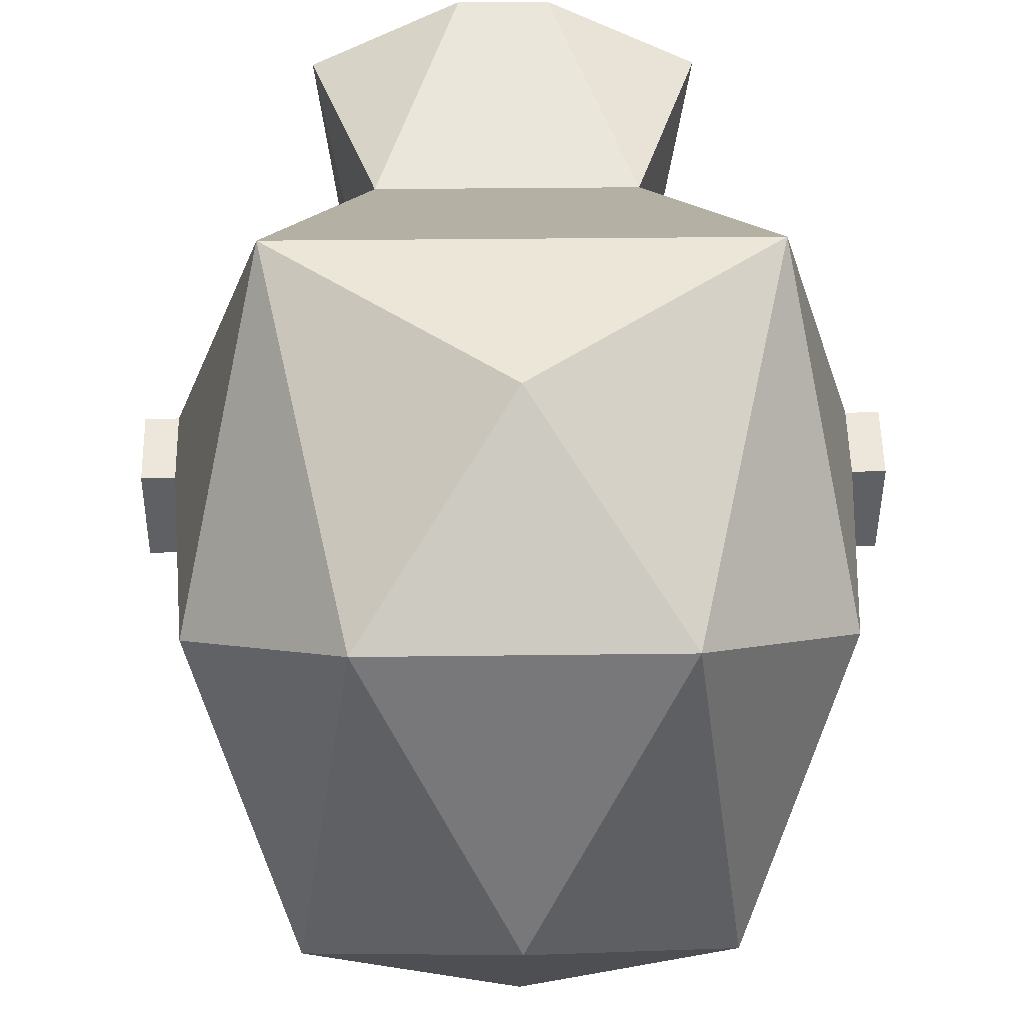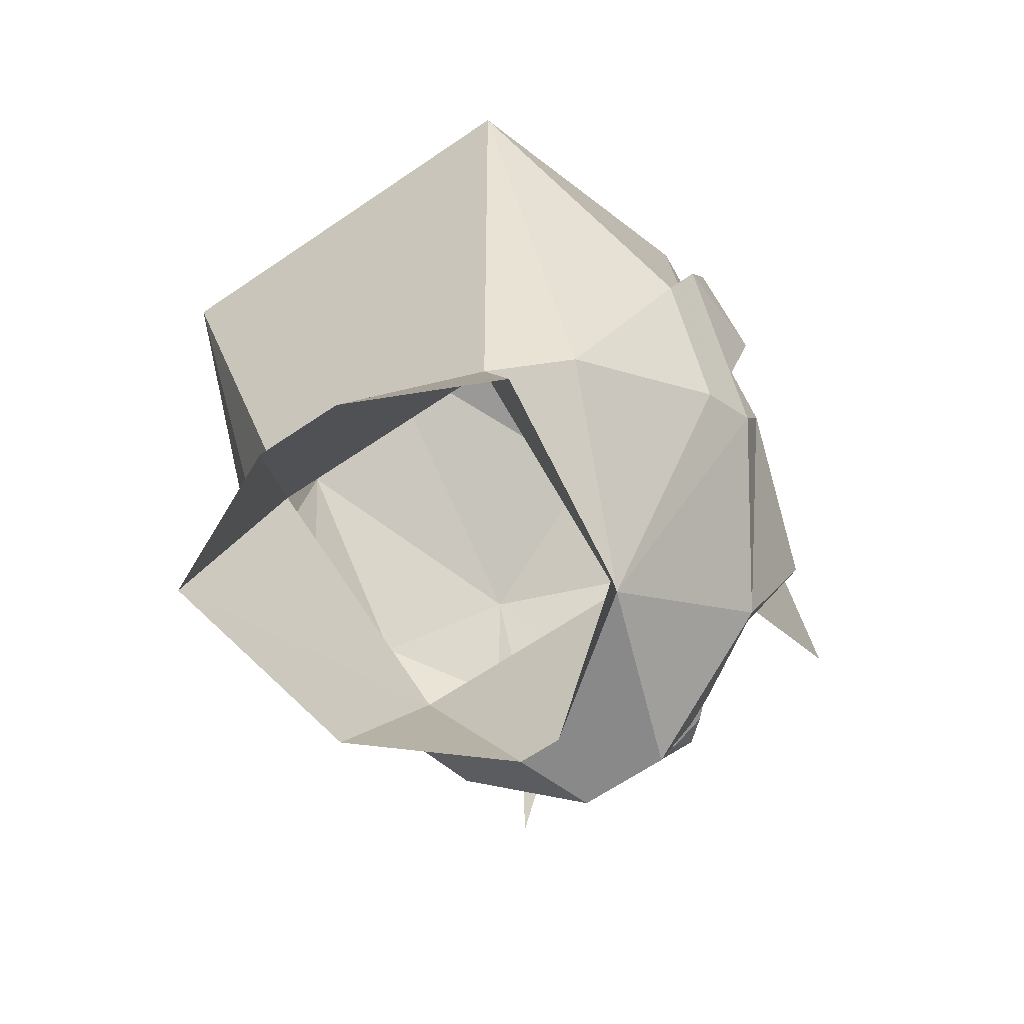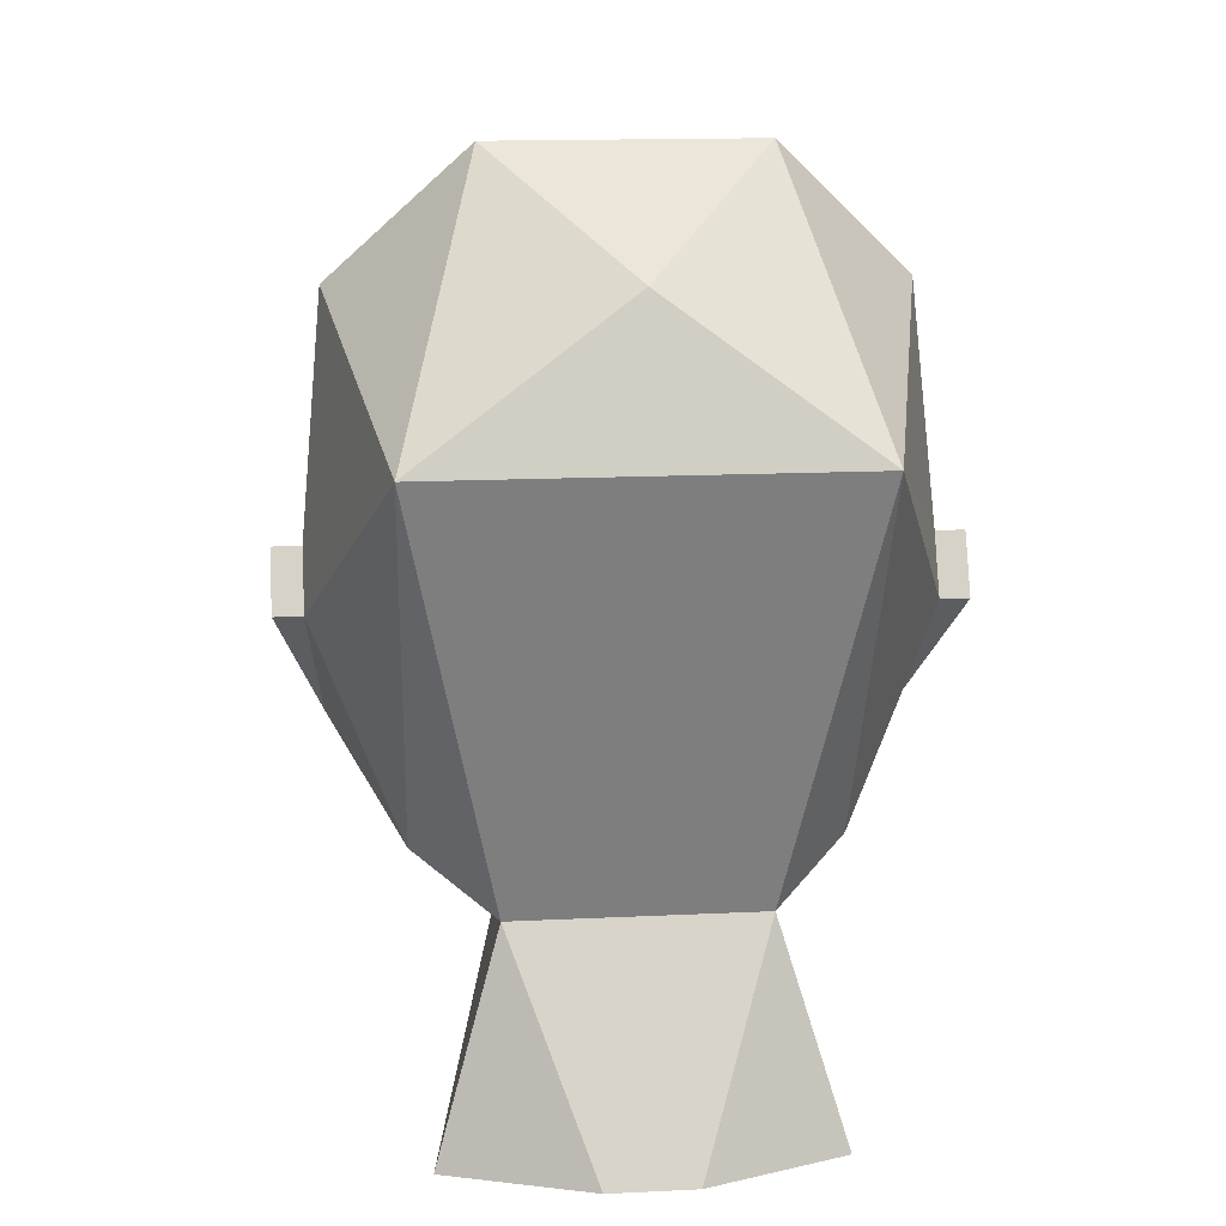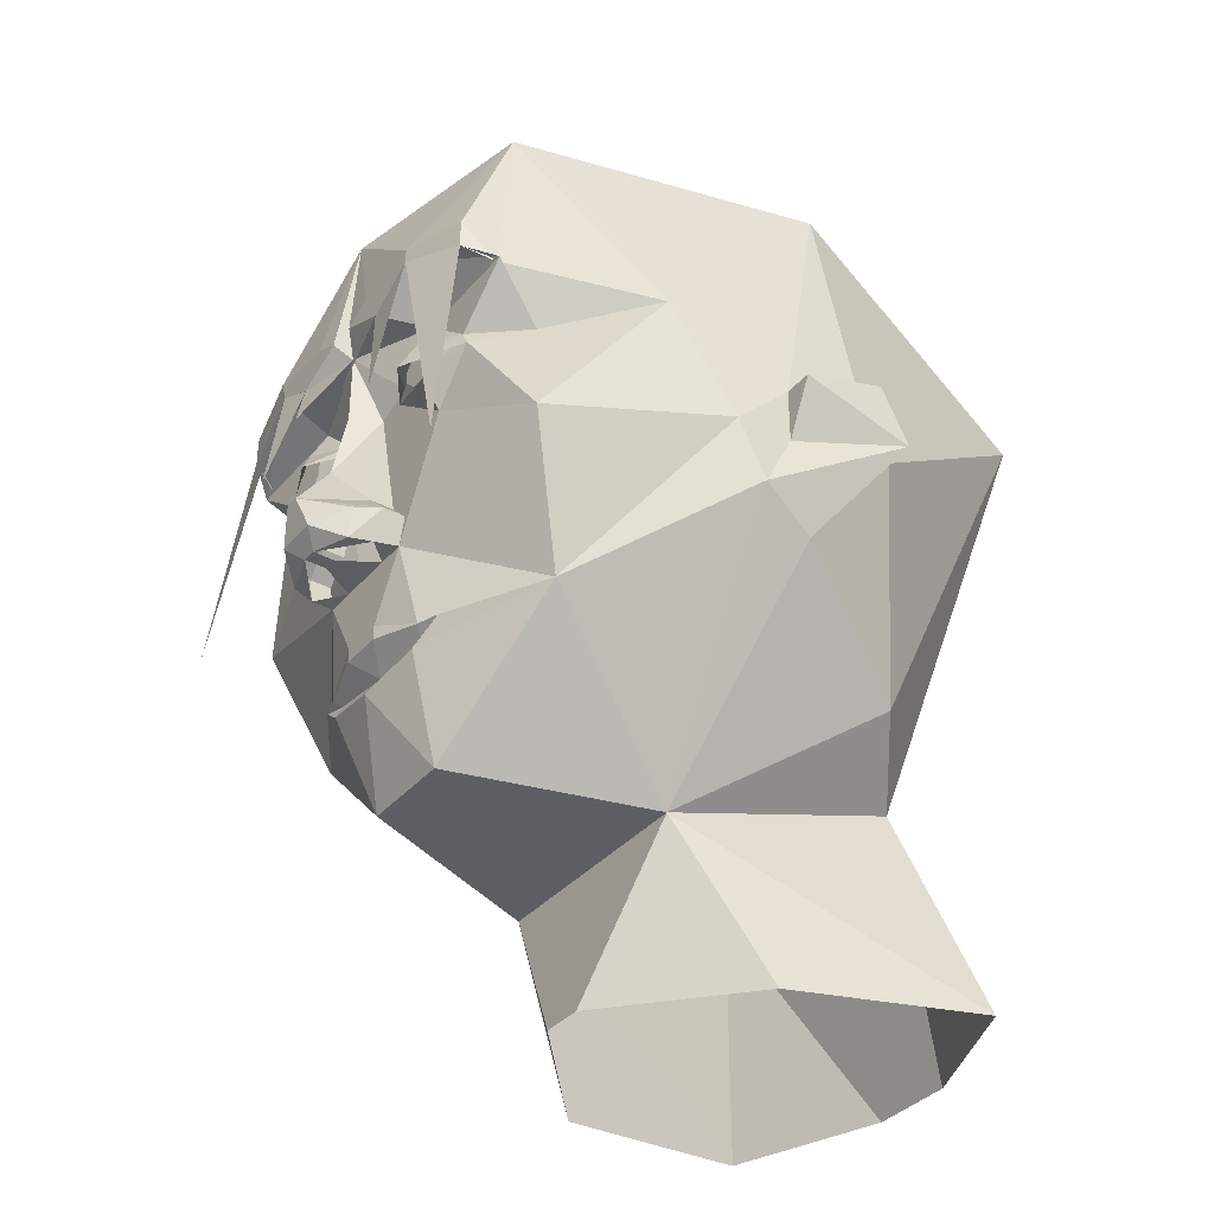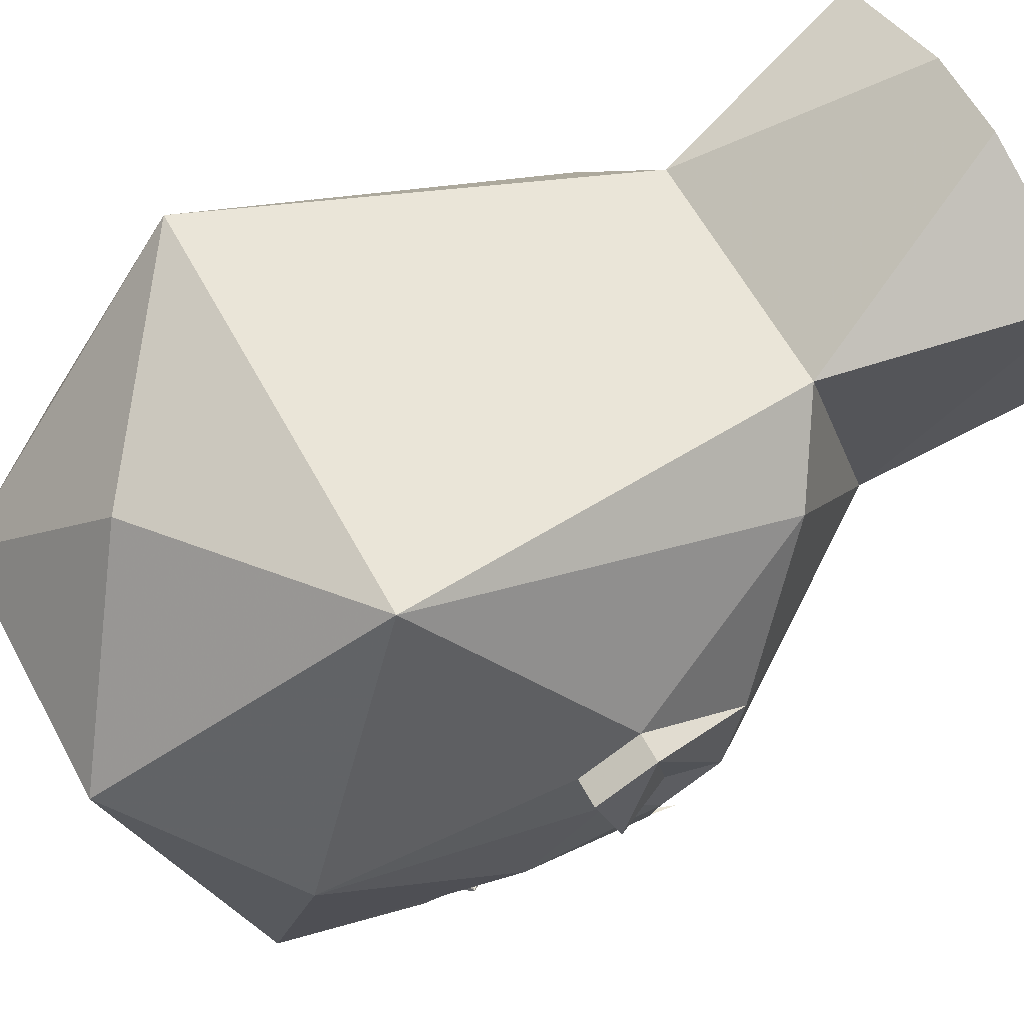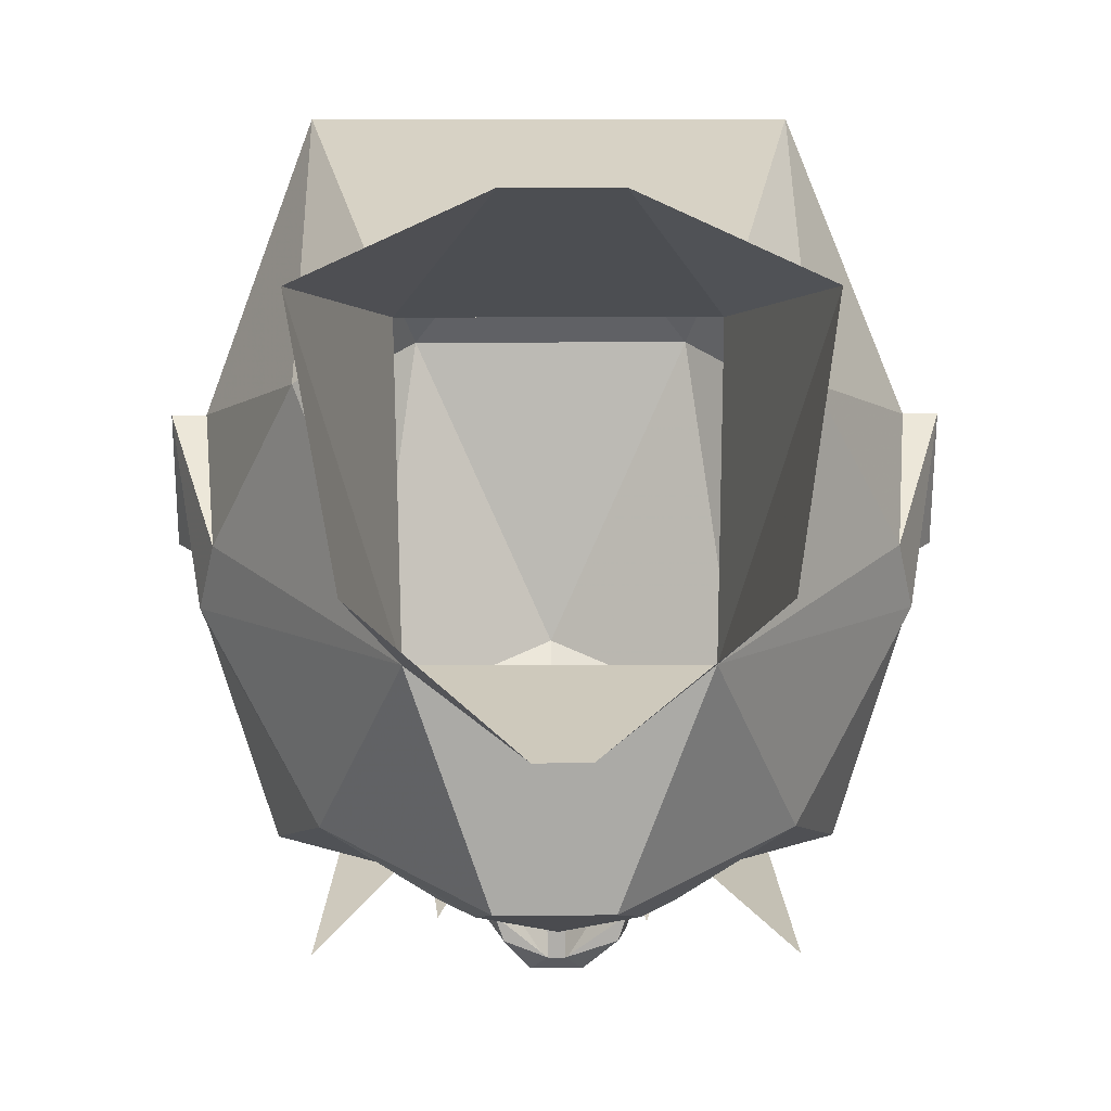
<metadata>
{"format":"obj","ext":"obj","renderer":"f3d","projection":"perspective","resolution":1024,"background":"white","views":[{"elev":26.8,"azim":178.8,"up":"+Z"},{"elev":-64.8,"azim":34.5,"up":"+Y"},{"elev":15.6,"azim":-5.8,"up":"+Y"},{"elev":-36.3,"azim":-125.0,"up":"+Y"},{"elev":60.3,"azim":-118.2,"up":"+Z"},{"elev":12.2,"azim":-0.6,"up":"+Z"}]}
</metadata>
<code>
v -0.07812 -0.1094 -0.3281
v -0.07031 -0.1172 -0.3203
v 0 -0.125 -0.3203
v -0.02344 -0.1016 -0.3438
v -0.02344 -0.08594 -0.3438
v -0.0625 -0.01562 -0.3438
v -0.2031 -0.1016 -0.2578
v -0.1016 -0.1094 -0.3203
v -0.07031 -0.1328 -0.3281
v 0 -0.1484 -0.3359
v 0.07031 -0.1328 -0.3281
v 0.07031 -0.1172 -0.3203
v 0.07812 -0.1094 -0.3281
v 0.02344 -0.1016 -0.3438
v 0.02344 -0.08594 -0.3438
v 0.03125 -0.01562 -0.3438
v -0.03125 -0.01562 -0.3438
v -0.05469 -0.01562 -0.3672
v -0.07031 0.01562 -0.3672
v -0.07031 0.01562 -0.3438
v -0.125 0.1094 -0.3438
v -0.25 0.04688 -0.3125
v -0.3125 0.07812 -0.125
v -0.3125 0.01562 -0.09375
v -0.125 -0.25 -0.07812
v -0.05469 -0.2422 -0.2891
v 0.1016 -0.1094 -0.3203
v 0.2031 -0.1016 -0.2578
v 0.0625 -0.01562 -0.3438
v 0.2188 0.2344 -0.3438
v 0.2031 0.1797 -0.2891
v 0.2891 0.2109 -0.1875
v 0.1953 0.4375 -0.3125
v 0.2031 0.2812 -0.375
v 0.2031 0.25 -0.375
v 0.125 0.2969 -0.3906
v 0.1172 0.2734 -0.3906
v 0.2188 -0.007812 -0.4062
v 0.25 0.04688 -0.3125
v 0.1719 0.1641 -0.3438
v 0.125 0.1094 -0.3438
v 0.3125 0.07812 -0.125
v 0.3125 0.1406 -0.0625
v 0.2891 0.4219 0
v 0.1406 0.5625 0.0625
v 0 0.5312 -0.25
v 0 0.4062 -0.375
v -0.2891 0.2109 -0.1875
v -0.2109 0.1797 -0.2891
v -0.2188 0.2344 -0.3438
v -0.1953 0.4375 -0.3125
v -0.2891 0.4219 0
v -0.3125 0.1406 -0.0625
v -0.1719 0.1641 -0.3438
v -0.1641 0.1797 -0.3438
v -0.2266 0.2344 -0.3438
v -0.1016 0.2344 -0.3438
v -0.125 0.2812 -0.3906
v -0.2031 0.25 -0.375
v -0.2031 0.2812 -0.375
v -0.125 0.2969 -0.3906
v -0.1406 0.5625 0.0625
v -0.2266 0.2969 0.3125
v -0.3125 0.1719 0.03125
v -0.3438 0.1406 -0.0625
v -0.3125 0.07812 -0.0625
v -0.3438 0.1094 0.0625
v -0.2969 -0.01562 -0.03125
v -0.2188 -0.1094 0.125
v -0.1328 -0.1641 0.1875
v -0.2031 -0.3984 0.2422
v -0.1641 -0.4219 0.01562
v -0.02344 -0.4219 -0.1094
v 0.125 -0.25 -0.07812
v 0.04688 -0.2422 -0.2891
v 0.3125 0.01562 -0.09375
v 0.3125 0.07812 -0.0625
v 0.3438 0.1406 -0.0625
v 0.3125 0.1719 0.03125
v 0.2188 0.2969 0.3125
v 0 0.4531 0.25
v 0.2109 -0.1094 0.125
v 0.1328 -0.1641 0.1875
v 0.3125 0.1094 0.0625
v 0.2969 -0.01562 -0.03125
v -0.3125 0.1094 0.0625
v -0.3438 0.1719 0.03125
v -0.04688 -0.3906 0.3125
v 0.3438 0.1094 0.0625
v 0.3438 0.1719 0.03125
v 0.04688 0.2891 -0.3906
v 0.01562 0.2734 -0.3906
v 0.07031 0.25 -0.3906
v 0 0.25 -0.375
v 0.02344 0.1641 -0.4219
v -0.07031 0.25 -0.3906
v -0.01562 0.2734 -0.3906
v -0.04688 0.2891 -0.3906
v -0.05469 0.1484 -0.4141
v 0.1094 0.2031 -0.3594
v 0.1172 0.1484 -0.3594
v 0.1641 0.1797 -0.3438
v 0.1016 0.2344 -0.3438
v 0.05469 0.1875 -0.3438
v 0.04688 0.1719 -0.3438
v -0.1172 0.1484 -0.3594
v -0.1094 0.2031 -0.3594
v -0.05469 0.1875 -0.3438
v -0.04688 0.1719 -0.3438
v -0.01562 0.1719 -0.3438
v 0 0.1719 -0.375
v 0.01562 0.1719 -0.3438
v 0.2344 0.2344 -0.3438
v 0.2031 -0.3984 0.2422
v 0.1719 -0.4219 0.01562
v 0.02344 -0.4219 -0.1094
v 0.04688 -0.3906 0.3125
v -0.09375 0.1719 -0.375
v 0.09375 0.1719 -0.375
v 0.04688 0.03906 -0.3438
v 0.07031 0.01562 -0.3438
v 0.0625 -0.01562 -0.3672
v -0.1016 0.1875 -0.3594
v -0.1172 0.1875 -0.3594
v -0.125 0.1797 -0.3594
v -0.125 0.1641 -0.3594
v -0.1172 0.1562 -0.3594
v -0.1016 0.1562 -0.3594
v -0.09375 0.1641 -0.3594
v -0.09375 0.1797 -0.3594
v -0.1016 0.1953 -0.3594
v -0.1172 0.1953 -0.3594
v -0.1328 0.1797 -0.3594
v -0.1328 0.1641 -0.3594
v -0.1016 0.1484 -0.3594
v -0.08594 0.1641 -0.3594
v -0.08594 0.1797 -0.3594
v 0.08594 0.1797 -0.3594
v 0.08594 0.1641 -0.3594
v 0.1016 0.1484 -0.3594
v 0.1328 0.1641 -0.3594
v 0.1328 0.1797 -0.3594
v 0.1172 0.1953 -0.3594
v 0.1016 0.1953 -0.3594
v 0.09375 0.1797 -0.3594
v 0.09375 0.1641 -0.3594
v 0.1016 0.1562 -0.3594
v 0.1172 0.1562 -0.3594
v 0.125 0.1641 -0.3594
v 0.125 0.1797 -0.3594
v 0.1172 0.1875 -0.3594
v 0.1016 0.1875 -0.3594
v 0.08594 0.125 -0.4219
v -0.1094 0.1172 -0.4141
v -0.2188 -0.007812 -0.4062
v 0.007812 -0.01562 -0.3828
v -0.007812 -0.01562 -0.3828
v 0.007812 -0.01562 -0.4062
v -0.007812 -0.01562 -0.4062
v 0.02344 0 -0.4219
v -0.02344 0 -0.4219
v -0.04688 -0.01562 -0.3906
v -0.05469 0.01562 -0.3906
v -0.007812 0.03906 -0.4297
v -0.04688 0.03906 -0.3672
v -0.04688 0.03906 -0.3438
v 0.05469 -0.01562 -0.3906
v 0.0625 0.01562 -0.3906
v 0.007812 0.03906 -0.4297
v 0 0.09375 -0.3906
v 0.04688 0.03906 -0.3672
v 0.07031 0.01562 -0.3672
f 1 2 3
f 1 3 4
f 1 4 5
f 1 5 6
f 1 6 7
f 1 7 8
f 1 8 2
f 2 8 9
f 2 9 3
f 3 9 10
f 3 10 11
f 3 11 12
f 3 12 13
f 3 13 14
f 3 14 4
f 4 14 15
f 4 15 5
f 5 15 16
f 5 16 17
f 5 17 6
f 6 17 18
f 6 18 19
f 6 19 20
f 6 20 21
f 6 21 22
f 6 22 7
f 7 22 23
f 7 23 24
f 7 24 25
f 7 25 26
f 7 26 9
f 7 9 8
f 27 13 12
f 27 12 11
f 27 11 28
f 27 28 13
f 13 28 29
f 13 29 15
f 13 15 14
f 30 31 32
f 30 32 33
f 30 33 34
f 30 34 35
f 35 34 36
f 35 36 37
f 35 37 38
f 39 32 31
f 39 31 40
f 39 40 41
f 39 41 29
f 39 29 28
f 39 28 42
f 39 42 32
f 32 42 43
f 32 43 44
f 32 44 33
f 33 44 45
f 33 45 46
f 33 46 47
f 33 47 36
f 33 36 34
f 48 49 50
f 48 50 51
f 48 51 52
f 48 52 53
f 48 53 23
f 48 23 22
f 48 22 49
f 49 22 54
f 49 54 55
f 49 55 56
f 56 55 57
f 56 57 58
f 56 58 59
f 59 58 60
f 59 60 50
f 50 60 51
f 51 60 61
f 51 61 47
f 51 47 46
f 51 46 62
f 51 62 52
f 52 62 63
f 52 63 64
f 52 64 53
f 53 64 65
f 53 65 66
f 53 66 66
f 53 66 23
f 23 66 24
f 24 66 67
f 24 67 68
f 24 68 25
f 25 68 69
f 25 69 70
f 25 70 71
f 25 71 72
f 25 72 73
f 25 73 74
f 25 74 26
f 26 74 75
f 26 75 10
f 26 10 9
f 28 76 42
f 42 76 77
f 42 77 43
f 43 77 77
f 43 77 78
f 43 78 79
f 43 79 44
f 44 79 80
f 44 80 45
f 45 80 81
f 45 81 62
f 45 62 46
f 82 74 83
f 82 83 80
f 82 80 84
f 82 84 85
f 82 85 74
f 74 85 76
f 74 76 28
f 74 28 75
f 75 28 11
f 75 11 10
f 86 69 68
f 86 68 67
f 86 67 87
f 86 87 64
f 86 64 63
f 86 63 69
f 69 63 70
f 70 63 80
f 70 80 83
f 70 83 88
f 70 88 71
f 78 89 90
f 78 90 79
f 79 90 84
f 79 84 80
f 89 78 77
f 89 77 76
f 89 76 85
f 89 85 84
f 89 84 90
f 76 77 77
f 87 67 65
f 87 65 64
f 66 65 67
f 66 66 24
f 81 80 63
f 81 63 62
f 91 92 93
f 91 93 37
f 91 37 36
f 91 36 47
f 91 47 92
f 92 47 94
f 92 94 93
f 93 94 95
f 61 58 96
f 61 96 97
f 61 97 98
f 61 98 47
f 47 98 97
f 47 97 94
f 94 97 96
f 94 96 99
f 60 58 61
f 100 101 40
f 100 40 102
f 100 102 103
f 100 103 104
f 100 104 101
f 101 104 105
f 101 105 41
f 101 41 40
f 55 54 106
f 55 106 107
f 55 107 57
f 57 107 108
f 57 108 94
f 57 94 96
f 57 96 58
f 107 106 109
f 107 109 108
f 108 109 110
f 108 110 94
f 94 110 111
f 94 111 112
f 94 112 104
f 94 104 103
f 94 103 93
f 93 103 37
f 37 103 113
f 37 113 35
f 114 83 74
f 114 74 115
f 115 74 116
f 116 74 73
f 83 117 88
f 117 83 114
f 107 55 118
f 107 118 108
f 108 118 109
f 55 54 118
f 119 102 100
f 119 100 104
f 119 104 105
f 105 104 112
f 105 112 41
f 41 112 120
f 41 120 121
f 41 121 29
f 29 121 122
f 29 122 16
f 29 16 15
f 119 40 102
f 102 40 31
f 102 31 113
f 102 113 103
f 123 124 125
f 123 125 126
f 123 126 127
f 123 127 128
f 123 128 129
f 123 129 130
f 131 132 133
f 131 133 134
f 131 134 106
f 131 106 135
f 131 135 136
f 131 136 137
f 138 139 140
f 138 140 101
f 138 101 141
f 138 141 142
f 138 142 143
f 138 143 144
f 145 146 147
f 145 147 148
f 145 148 149
f 145 149 150
f 145 150 151
f 145 151 152
f 153 37 93
f 96 58 154
f 58 59 155
f 17 16 156
f 17 156 157
f 157 156 158
f 157 158 159
f 159 158 160
f 159 160 161
f 159 161 162
f 159 162 18
f 18 162 19
f 19 162 163
f 19 163 164
f 19 164 165
f 19 165 20
f 20 165 166
f 20 166 21
f 21 166 110
f 21 110 109
f 21 109 106
f 21 106 54
f 21 54 22
f 158 122 167
f 158 167 160
f 160 167 168
f 160 168 169
f 160 169 161
f 161 169 164
f 161 164 163
f 161 163 162
f 112 111 170
f 112 170 171
f 112 171 120
f 120 171 172
f 120 172 121
f 121 172 122
f 122 172 167
f 167 172 168
f 168 172 171
f 168 171 169
f 169 171 170
f 169 170 164
f 164 170 165
f 165 170 110
f 165 110 166
f 170 111 110

</code>
